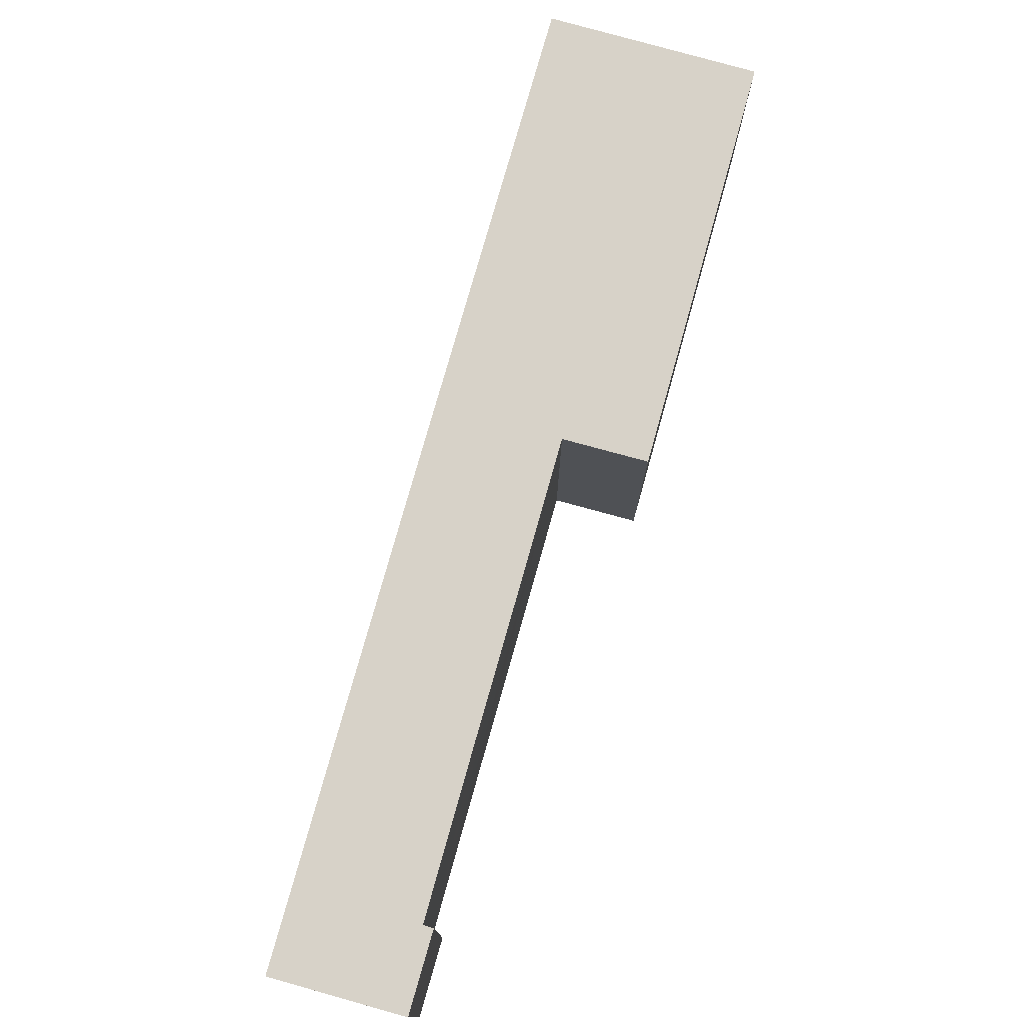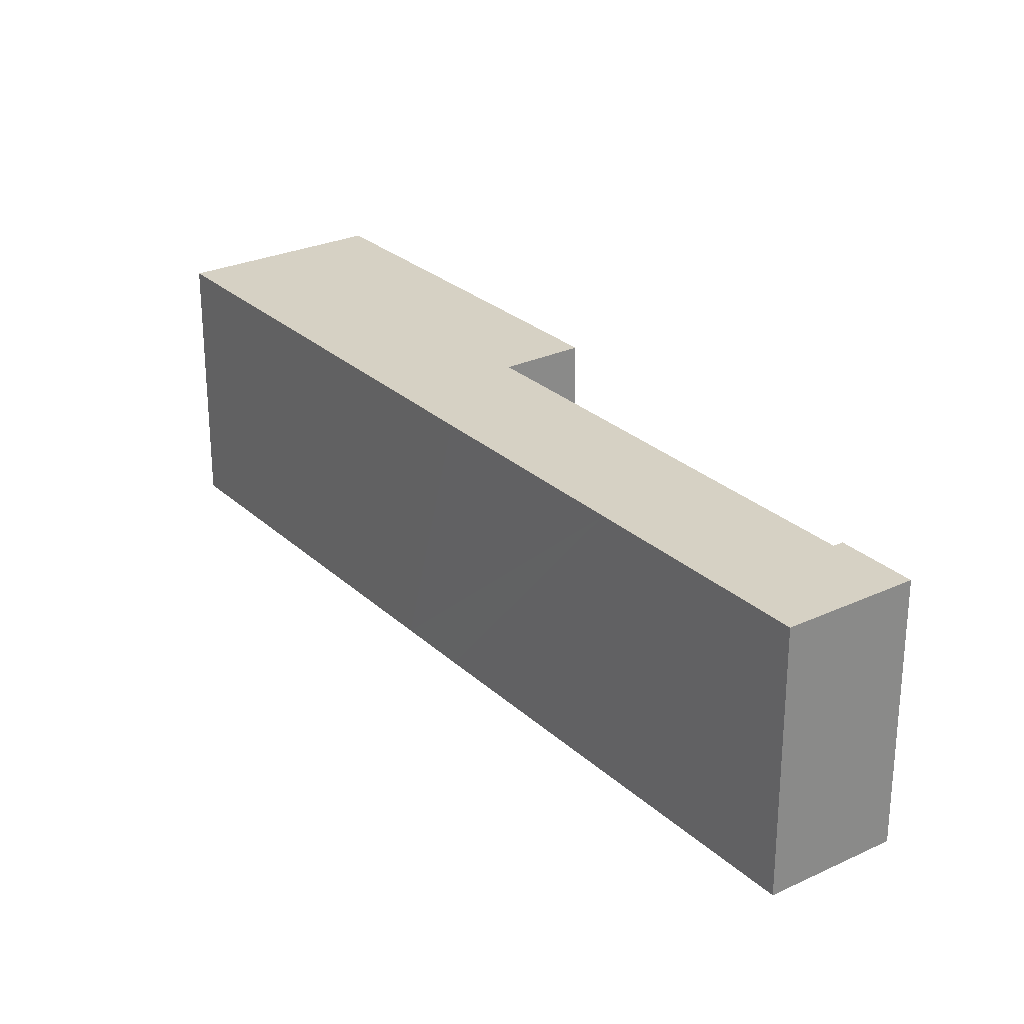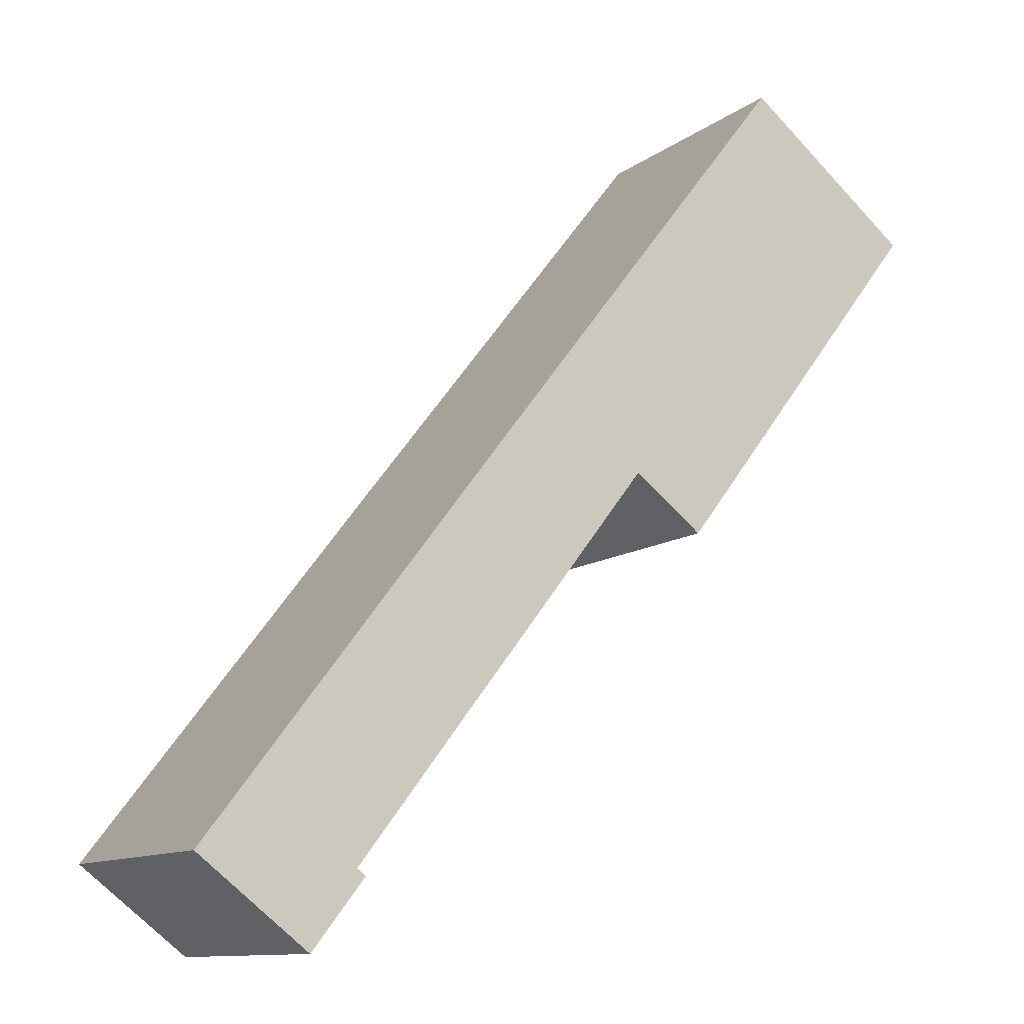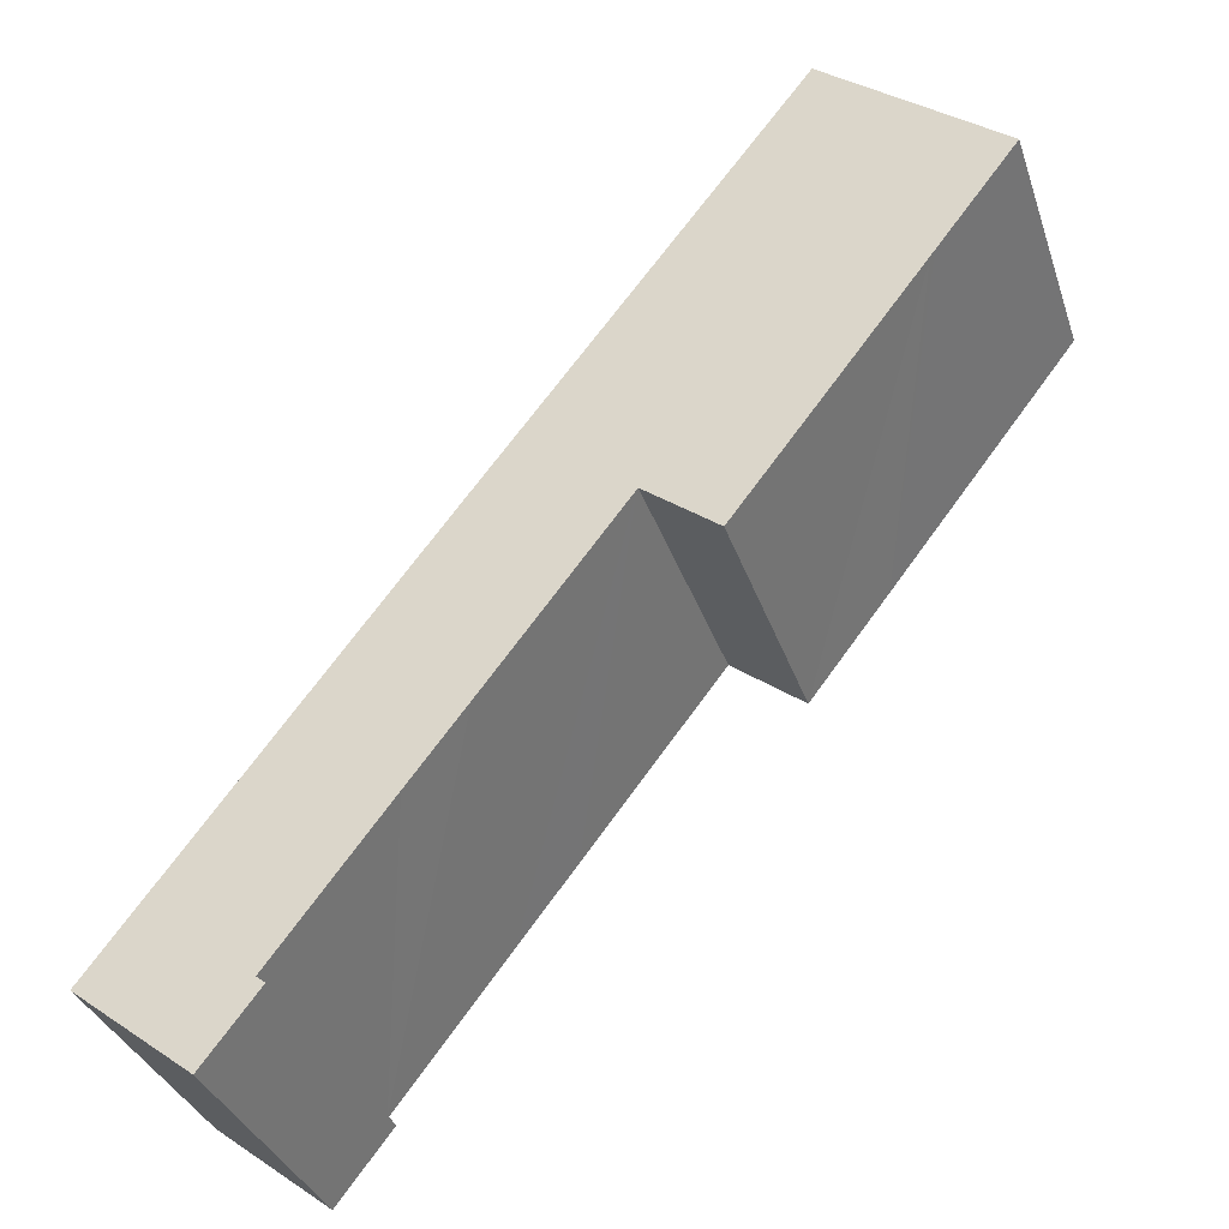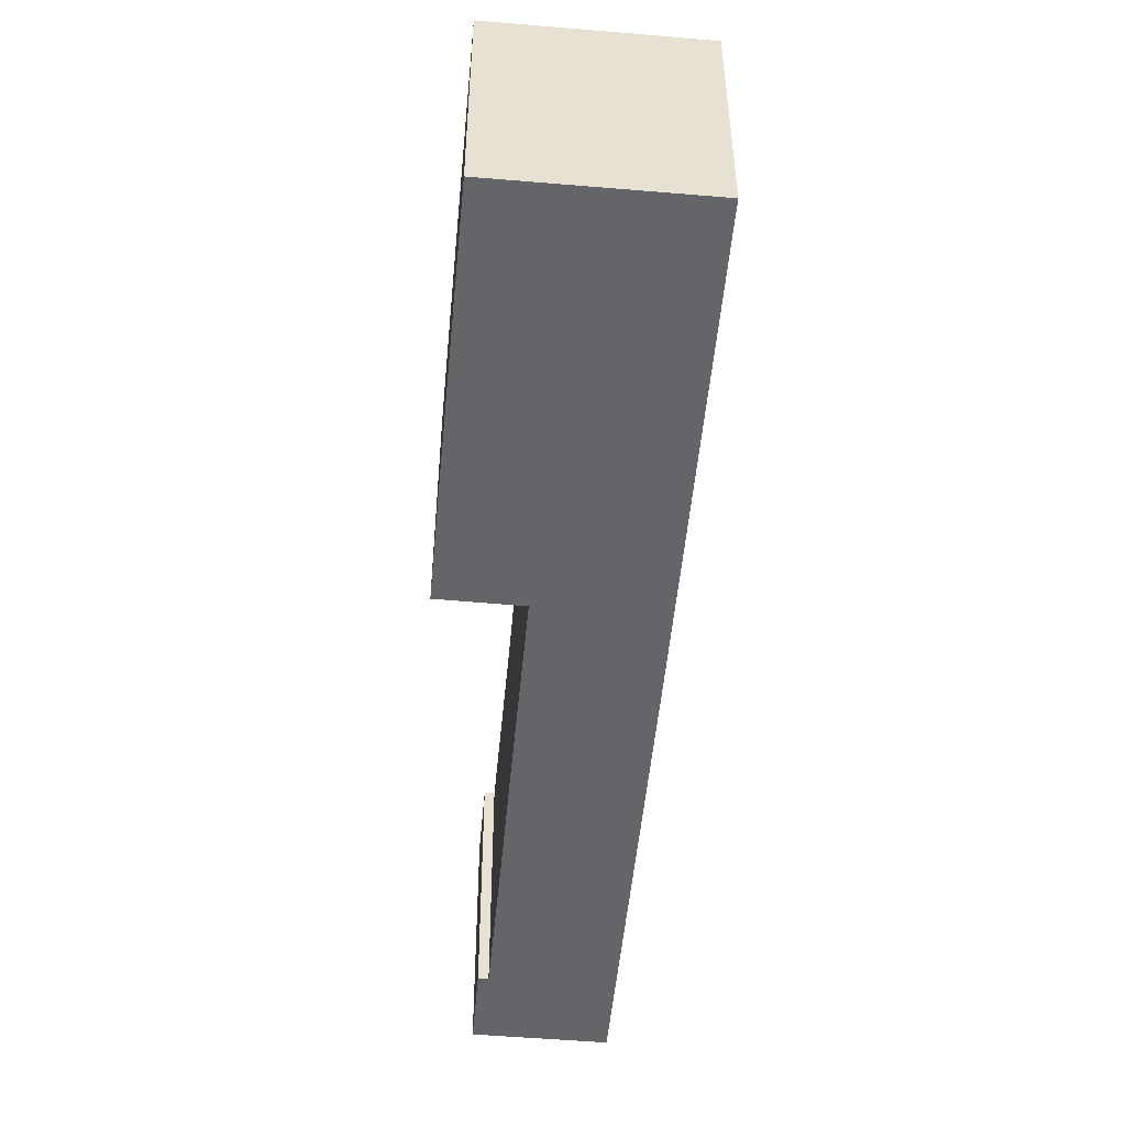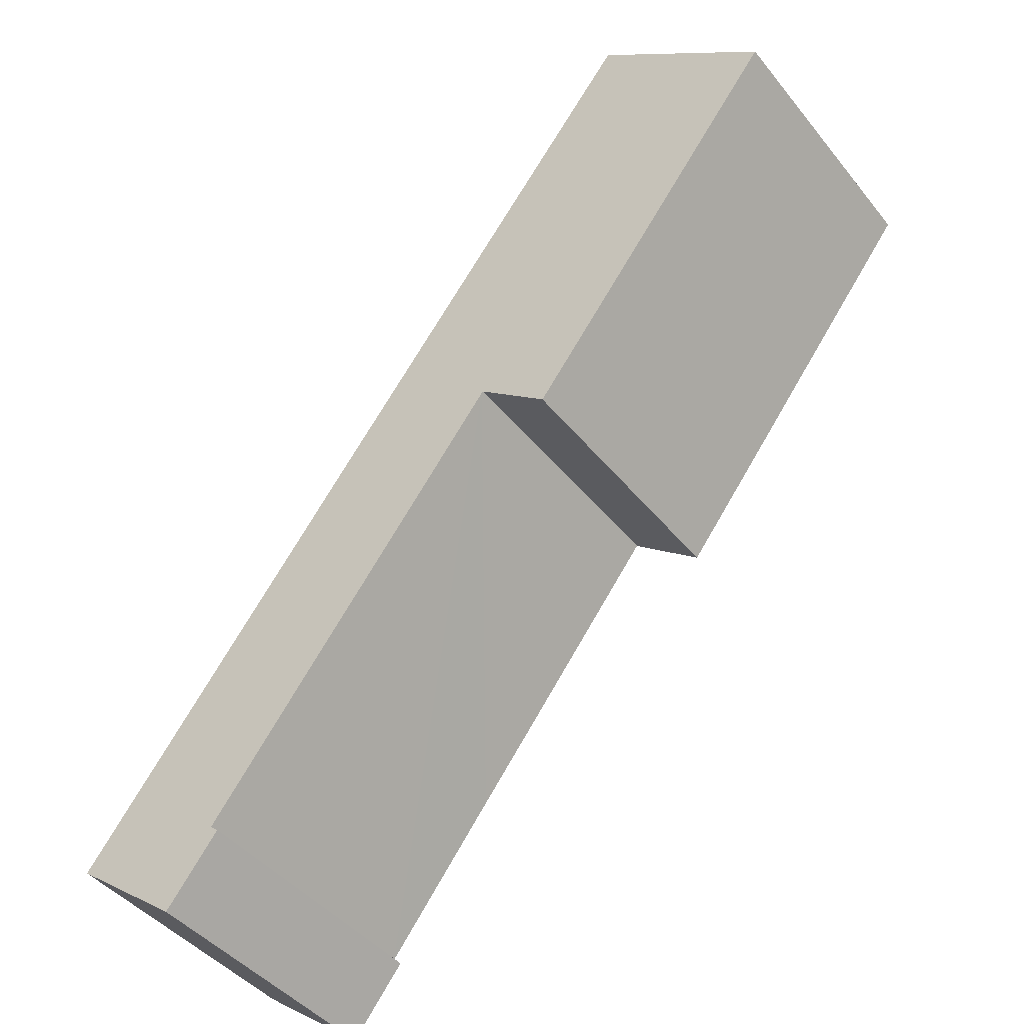
<metadata>
{"format":"obj","ext":"obj","renderer":"f3d","projection":"perspective","resolution":1024,"background":"white","views":[{"elev":77.4,"azim":158.0,"up":"+Y"},{"elev":27.0,"azim":106.4,"up":"+Y"},{"elev":-11.5,"azim":149.2,"up":"+Z"},{"elev":-34.1,"azim":-162.7,"up":"+Z"},{"elev":-51.6,"azim":-43.0,"up":"+Y"},{"elev":-43.3,"azim":-144.5,"up":"+Z"}]}
</metadata>
<code>
v  4.963 22.9 3.849
v  4.89 22.9 -6.363
v  0 22.9 1.402e-15
v  14.39 22.9 11.16
v  27.95 22.9 -6.309
v  6.516 22.9 -8.479
v  6.875 22.9 -8.947
v  13.34 22.9 -17.36
v  15.49 22.9 -20.16
v  21.98 22.9 -28.58
v  22.21 22.9 -28.41
v  27.88 22.9 -24.1
v  36.63 22.9 -17.5
v  27.05 22.9 -24.72
v  27.97 22.9 -24.22
v  39.33 22.9 -38.89
v  40.89 22.9 -22.99
v  53.35 22.9 -39.16
v  43.98 22.9 -44.87
v  53.21 22.9 -56.82
v  66.23 22.9 -55.87
v  56.93 22.9 -63.05
v  52.5 22.9 -57.38
v  0 0 0
v  14.39 -6.835e-16 11.16
v  4.963 -2.357e-16 3.849
v  52.5 3.514e-15 -57.38
v  53.21 3.479e-15 -56.82
v  27.95 3.863e-16 -6.309
v  36.63 1.072e-15 -17.5
v  40.89 1.408e-15 -22.99
v  53.35 2.398e-15 -39.16
v  66.23 3.421e-15 -55.87
v  56.93 3.861e-15 -63.05
v  27.88 1.475e-15 -24.1
v  21.98 1.75e-15 -28.58
v  27.05 1.514e-15 -24.72
v  22.21 1.739e-15 -28.41
v  43.98 2.747e-15 -44.87
v  39.33 2.381e-15 -38.89
v  27.97 1.483e-15 -24.22
v  15.49 1.235e-15 -20.16
v  13.34 1.063e-15 -17.36
v  6.875 5.478e-16 -8.947
v  4.89 3.896e-16 -6.363
v  6.516 5.192e-16 -8.479
g defaultobject
f 1 2 3
f 2 1 4
f 2 4 5
f 2 5 6
f 6 5 7
f 7 5 8
f 8 5 9
f 9 5 10
f 10 5 11
f 11 5 12
f 12 5 13
f 11 12 14
f 12 13 15
f 15 13 16
f 16 13 17
f 16 17 18
f 16 18 19
f 19 18 20
f 20 18 21
f 20 21 22
f 22 23 20
f 24 1 3
f 1 24 4
f 4 24 25
f 25 24 26
f 27 20 23
f 20 27 28
f 25 5 4
f 5 25 29
f 5 29 13
f 13 29 30
f 13 30 17
f 17 30 18
f 18 30 31
f 18 31 32
f 18 32 21
f 21 32 33
f 33 22 21
f 22 33 34
f 35 14 12
f 14 35 11
f 11 35 10
f 10 35 36
f 36 35 37
f 36 37 38
f 34 23 22
f 23 34 27
f 28 19 20
f 19 28 16
f 16 28 15
f 15 28 39
f 15 39 40
f 15 40 12
f 12 40 35
f 35 40 41
f 36 9 10
f 9 36 8
f 8 36 7
f 7 36 42
f 7 42 6
f 6 42 2
f 2 42 3
f 3 42 43
f 3 43 44
f 3 44 45
f 3 45 24
f 45 44 46
f 34 28 27
f 45 26 24
f 26 45 25
f 25 45 29
f 29 45 46
f 29 46 44
f 29 44 43
f 29 43 42
f 29 42 36
f 29 36 38
f 29 38 35
f 29 35 30
f 35 38 37
f 30 35 41
f 30 41 40
f 30 40 31
f 31 40 32
f 32 40 39
f 32 39 28
f 32 28 33
f 33 28 34

</code>
